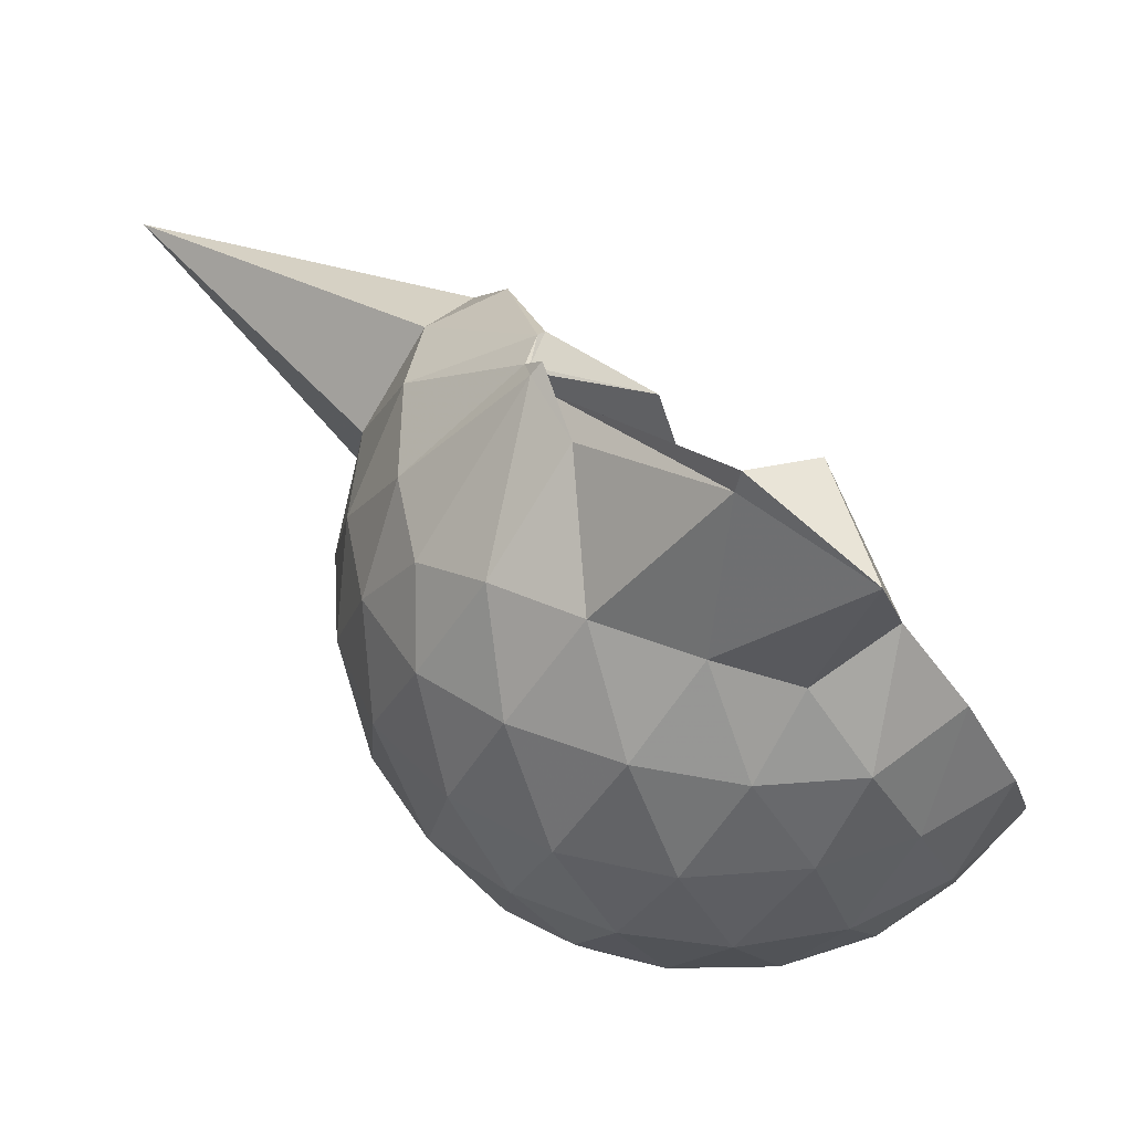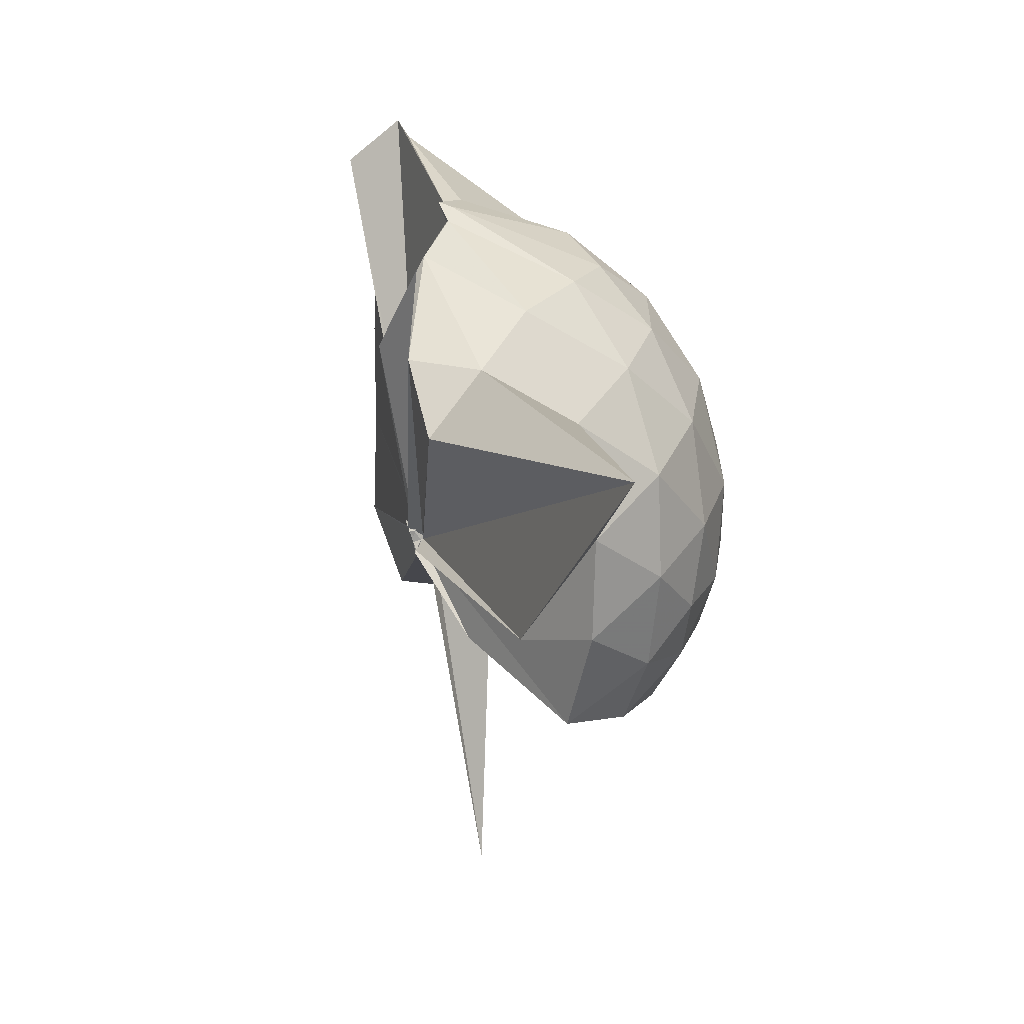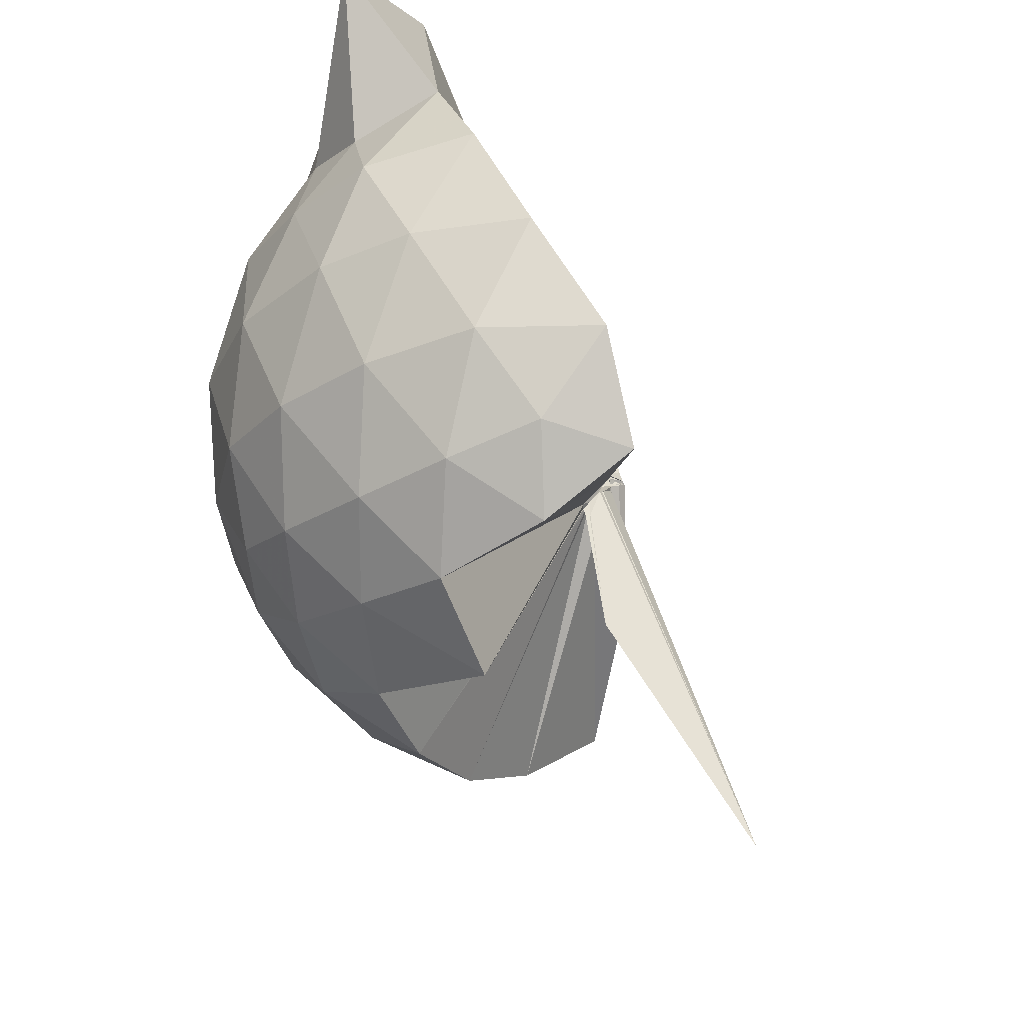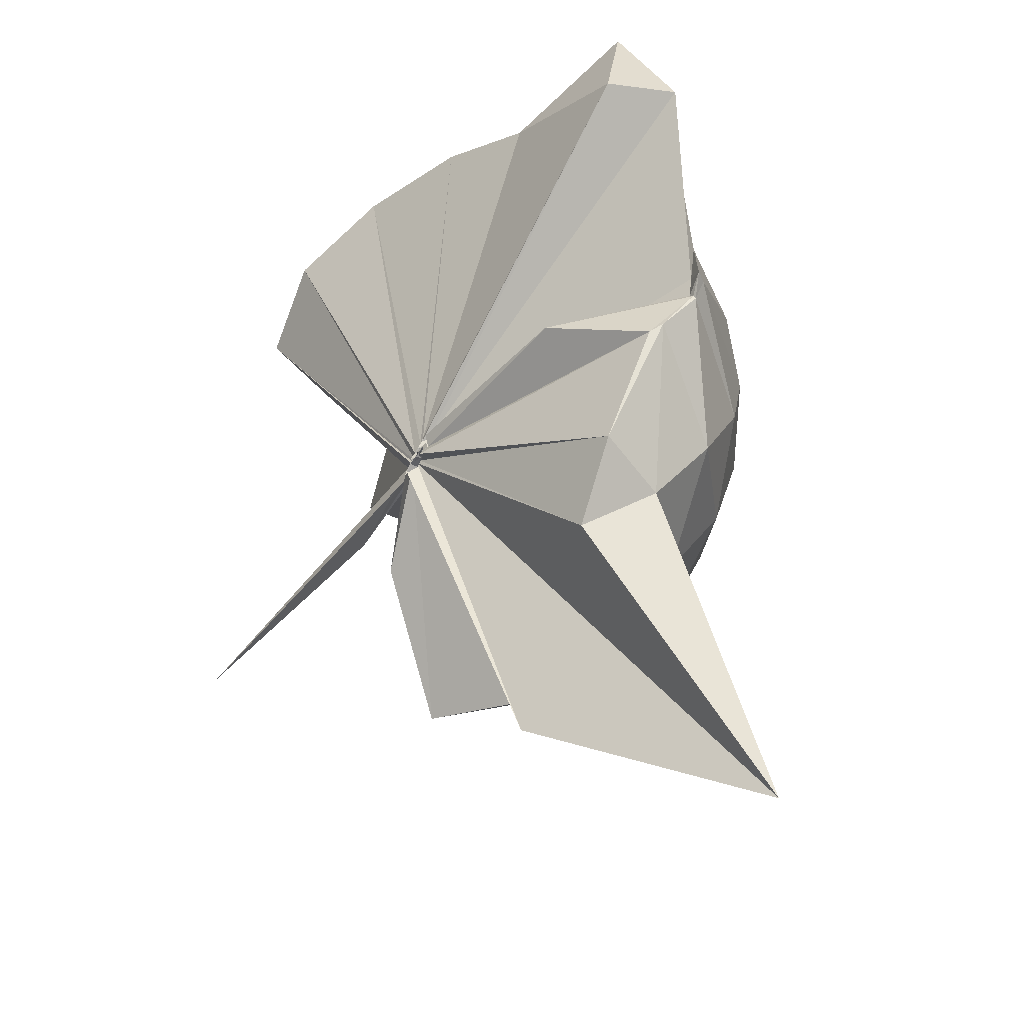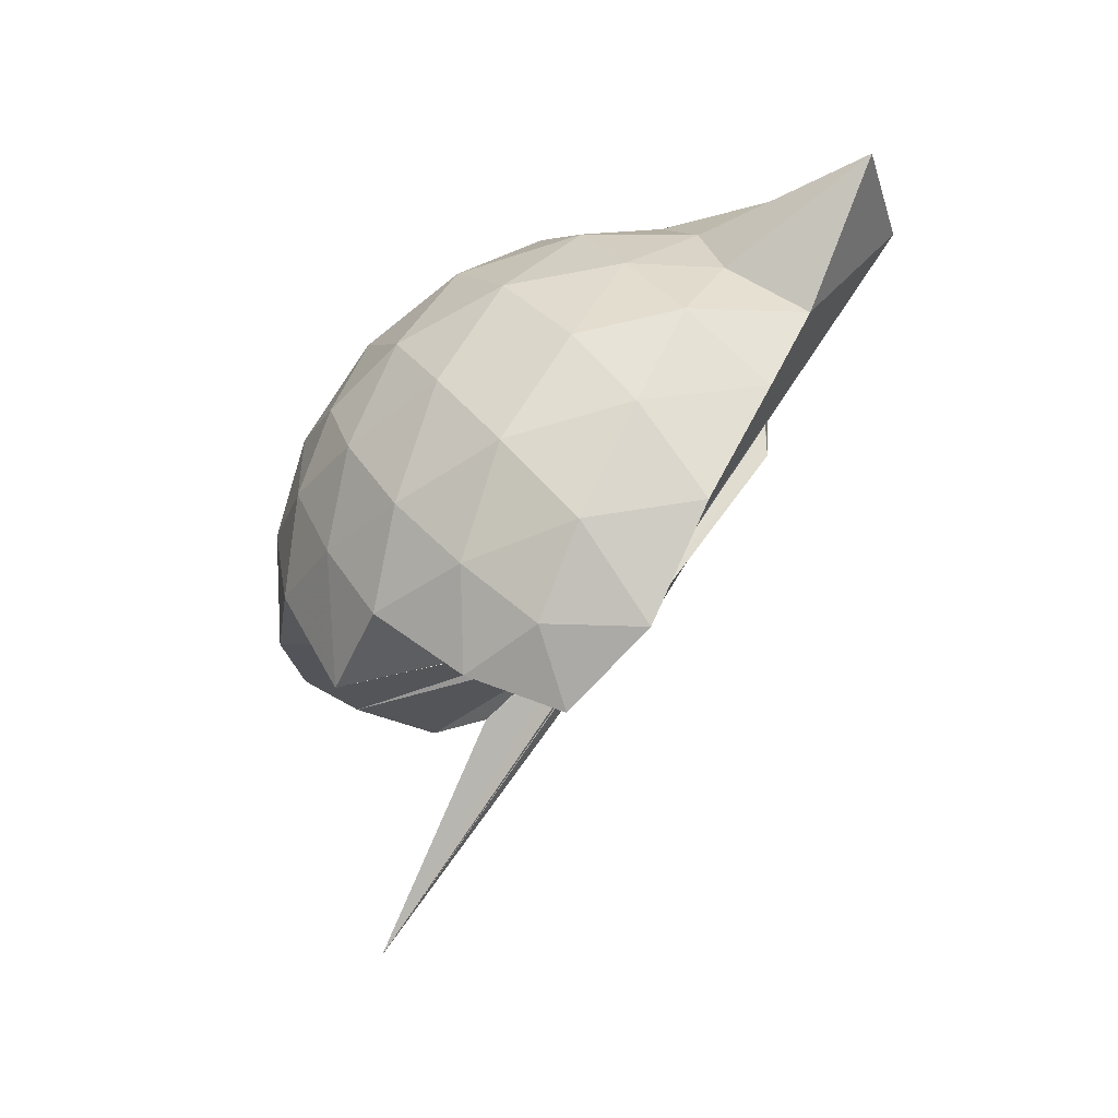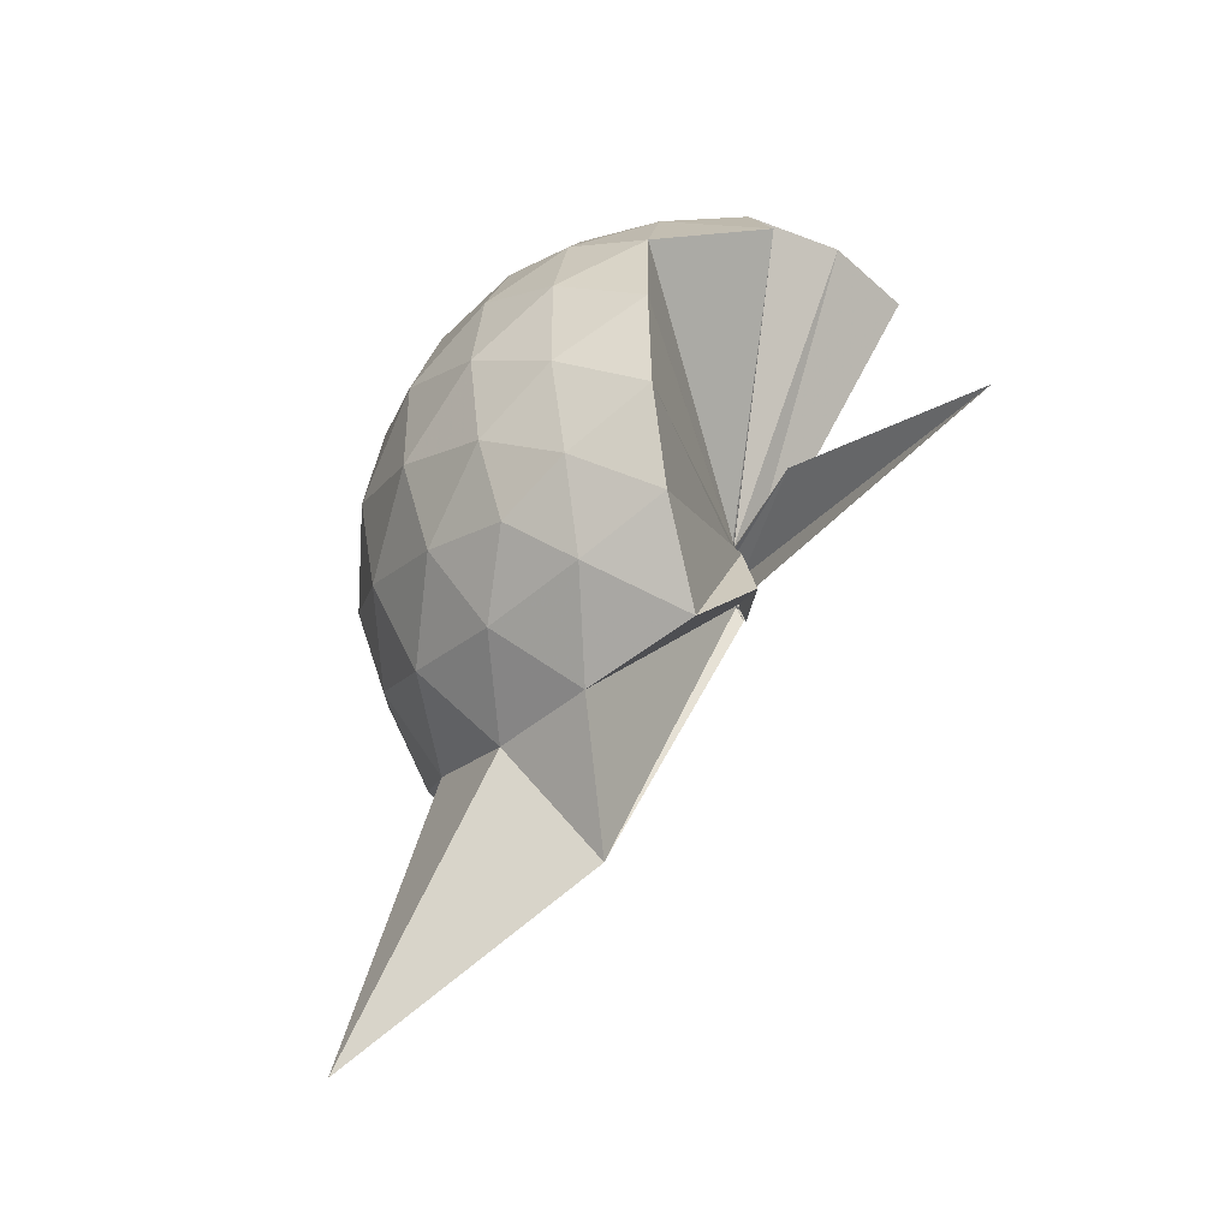
<metadata>
{"format":"obj","ext":"obj","renderer":"f3d","projection":"perspective","resolution":1024,"background":"white","views":[{"elev":44.1,"azim":150.4,"up":"+Z"},{"elev":-63.8,"azim":25.7,"up":"+Y"},{"elev":-30.5,"azim":-157.7,"up":"+Z"},{"elev":-41.6,"azim":-22.9,"up":"+Y"},{"elev":64.7,"azim":-126.8,"up":"+Y"},{"elev":-44.8,"azim":164.9,"up":"+Y"}]}
</metadata>
<code>
v -0.02404 -0.4063 0.9002
v -0.0008193 -0.3775 0.7074
v 0.8575 -0.2549 1.397
v 0.7842 -0.04423 1.476
v 0.6529 0.1835 1.491
v 0.4719 0.3997 1.465
v 0.2903 0.5309 1.4
v 0.05045 0.5362 1.49
v -0.0389 -0.3775 0.8997
v -0.02092 -0.3986 0.8886
v -0.02847 -0.4168 0.8783
v -0.02666 -0.4156 0.8799
v -0.03029 -0.4288 0.8736
v -0.04527 -0.446 0.8672
v -0.0623 -0.4766 0.9097
v -0.0409 -0.4691 0.9011
v -0.05612 -0.4632 0.9496
v -0.03541 -0.4454 0.8661
v 0.2782 -1.047 1.4
v 0.4862 -0.9145 1.48
v 0.6501 -0.7063 1.518
v 0.7893 -0.4711 1.459
v 0.9348 -0.1197 1.189
v 0.8446 0.144 1.217
v 0.6654 0.3924 1.219
v 0.4423 0.5602 1.188
v 0.1918 0.6703 1.185
v -0.09374 0.6321 1.233
v -0.04104 -0.3911 0.884
v -0.02326 -0.4122 0.8733
v -0.03184 -0.4207 0.8703
v -0.03613 -0.4267 0.8681
v -0.03757 -0.4372 0.8628
v -0.04698 -0.4521 0.8533
v -0.05526 -0.4712 0.8722
v -0.04101 -0.4759 0.8662
v -0.06755 -0.475 0.8698
v -0.03965 -0.4491 0.855
v 0.8759 -1.809 1.359
v 0.6705 -0.9238 1.204
v 0.8441 -0.6632 1.2
v 0.9337 -0.4023 1.185
v 0.9429 0.03581 0.91
v 0.8105 0.3043 0.9113
v 0.5982 0.5155 0.9129
v 0.3117 0.6507 0.9185
v 0.04699 0.6929 0.9193
v -0.2566 0.6537 0.9068
v -0.04845 -0.4079 0.8546
v -0.05609 -0.423 0.8423
v -0.05647 -0.4268 0.8413
v -0.04408 -0.4382 0.8436
v -0.0335 -0.4439 0.8409
v -0.03418 -0.4498 0.8434
v -0.06337 -0.4857 0.8413
v -0.06687 -0.4929 0.8461
v -0.0721 -0.4876 0.8471
v 0.3159 -1.407 0.864
v 0.5811 -1.063 0.8951
v 0.8072 -0.8423 0.9096
v 0.9397 -0.5637 0.9064
v 0.9894 -0.2634 0.907
v 0.8476 0.1603 0.6302
v 0.6851 0.3905 0.6276
v 0.4557 0.5495 0.6034
v 0.1832 0.6405 0.6035
v -0.1096 0.6508 0.6256
v -0.406 0.5518 0.6185
v -0.03894 -0.4238 0.8365
v -0.04016 -0.4328 0.8376
v -0.04413 -0.4375 0.8365
v -0.03046 -0.4386 0.8373
v -0.03398 -0.4485 0.837
v -0.06895 -0.4778 0.8331
v -0.06798 -0.4855 0.8407
v -0.07329 -0.5014 0.8403
v -0.04867 -0.4483 0.8377
v 0.4342 -1.091 0.6057
v 0.6819 -0.9204 0.6262
v 0.8464 -0.6946 0.6202
v 0.9297 -0.4226 0.5965
v 0.9305 -0.1101 0.5989
v 0.7078 0.2285 0.4167
v 0.5235 0.3674 0.3592
v 0.263 0.4849 0.3324
v 0.01054 0.5371 0.3543
v -0.2294 0.5295 0.4123
v -0.4137 0.3992 0.3599
v -0.0376 -0.4293 0.8292
v -0.05735 -0.4344 0.8295
v -0.03881 -0.4449 0.8317
v -0.03793 -0.4357 0.8108
v -0.06321 -0.4731 0.8243
v -0.06848 -0.4778 0.832
v -0.06474 -0.4728 0.8317
v -0.01201 -0.664 0.5612
v 0.2276 -1.037 0.3393
v 0.5179 -0.9046 0.3545
v 0.7026 -0.7647 0.4095
v 0.7815 -0.5448 0.3542
v 0.8166 -0.2688 0.3329
v 0.7838 0.008796 0.3589
v 0.5254 -0.2967 1.791
v 0.5286 -0.09893 1.743
v 0.3945 0.3541 1.892
v 0.253 0.706 1.839
v 0.1761 0.3647 1.903
v -0.04126 -0.392 0.9009
v -0.05026 -0.4134 0.889
v -0.03109 -0.4205 0.8879
v -0.05174 -0.4265 0.8826
v -0.05902 -0.4677 0.9189
v -0.0526 -0.4675 0.9185
v -0.05856 -0.4764 0.9253
v 0.2903 -0.8394 1.576
v 0.4081 -0.4744 1.735
v 0.5054 -0.358 1.772
v 0.4948 -0.2951 1.822
v 0.5029 -0.2585 1.758
v 0.3861 0.3634 1.956
v -0.02434 -0.3886 0.9084
v -0.02771 -0.406 0.9008
v -0.02523 -0.4039 0.9399
v -0.03733 -0.4494 0.9359
v -0.03413 -0.4454 0.9375
v 0.3723 -0.5005 1.713
v 0.499 -0.3476 1.769
v 0.494 -0.337 1.756
v -0.02648 -0.3918 0.906
v -0.02187 -0.402 0.9005
v -0.04723 -0.409 0.9456
v 0.1265 -0.3821 1.503
v 0.591 0.1455 0.222
v 0.3516 0.2711 0.1662
v 0.1029 0.3512 0.1442
v -0.1827 0.3938 0.2178
v -0.05628 -0.4223 0.8245
v -0.04079 -0.432 0.8233
v -0.02359 -0.4186 0.7995
v -0.03858 -0.4354 0.808
v -0.04092 -0.4593 0.8218
v -0.04785 -0.4573 0.8167
v -0.006525 -0.4378 0.6574
v 0.3489 -0.8131 0.1575
v 0.5897 -0.6823 0.2206
v 0.6444 -0.4213 0.1562
v 0.6448 -0.1181 0.158
v 0.4192 0.01562 0.04838
v 0.08914 0.1084 -0.005357
v -0.004841 -0.3525 0.7125
v -0.01565 -0.3756 0.7317
v -0.03804 -0.3945 0.7689
v -0.3549 -0.6494 -0.2325
v -0.04216 -0.409 0.7759
v -0.01096 -0.3775 0.7209
v 0.4149 -0.5573 0.04591
v 0.4344 -0.2698 0.007157
v 0.0003568 -0.3604 0.6997
v 0.00428 -0.366 0.7006
v -0.01456 -0.3791 0.6904
v -0.04251 -0.406 0.3597
v -0.001593 -0.3709 0.7015
f 3 23 4
f 4 23 24
f 4 24 5
f 5 24 25
f 5 25 6
f 6 25 26
f 6 26 7
f 7 26 27
f 7 27 8
f 8 27 28
f 8 28 9
f 9 28 29
f 9 29 10
f 10 29 30
f 10 30 11
f 11 30 31
f 11 31 12
f 12 31 32
f 12 32 13
f 13 32 33
f 13 33 14
f 14 33 34
f 14 34 15
f 15 34 35
f 15 35 16
f 16 35 36
f 16 36 17
f 17 36 37
f 17 37 18
f 18 37 38
f 18 38 19
f 19 38 39
f 19 39 20
f 20 39 40
f 20 40 21
f 21 40 41
f 21 41 22
f 22 41 42
f 22 42 3
f 3 42 23
f 23 43 24
f 24 43 44
f 24 44 25
f 25 44 45
f 25 45 26
f 26 45 46
f 26 46 27
f 27 46 47
f 27 47 28
f 28 47 48
f 28 48 29
f 29 48 49
f 29 49 30
f 30 49 50
f 30 50 31
f 31 50 51
f 31 51 32
f 32 51 52
f 32 52 33
f 33 52 53
f 33 53 34
f 34 53 54
f 34 54 35
f 35 54 55
f 35 55 36
f 36 55 56
f 36 56 37
f 37 56 57
f 37 57 38
f 38 57 58
f 38 58 39
f 39 58 59
f 39 59 40
f 40 59 60
f 40 60 41
f 41 60 61
f 41 61 42
f 42 61 62
f 42 62 23
f 23 62 43
f 43 63 44
f 44 63 64
f 44 64 45
f 45 64 65
f 45 65 46
f 46 65 66
f 46 66 47
f 47 66 67
f 47 67 48
f 48 67 68
f 48 68 49
f 49 68 69
f 49 69 50
f 50 69 70
f 50 70 51
f 51 70 71
f 51 71 52
f 52 71 72
f 52 72 53
f 53 72 73
f 53 73 54
f 54 73 74
f 54 74 55
f 55 74 75
f 55 75 56
f 56 75 76
f 56 76 57
f 57 76 77
f 57 77 58
f 58 77 78
f 58 78 59
f 59 78 79
f 59 79 60
f 60 79 80
f 60 80 61
f 61 80 81
f 61 81 62
f 62 81 82
f 62 82 43
f 43 82 63
f 63 83 64
f 64 83 84
f 64 84 65
f 65 84 85
f 65 85 66
f 66 85 86
f 66 86 67
f 67 86 87
f 67 87 68
f 68 87 88
f 68 88 69
f 69 88 89
f 69 89 70
f 70 89 90
f 70 90 71
f 71 90 91
f 71 91 72
f 72 91 92
f 72 92 73
f 73 92 93
f 73 93 74
f 74 93 94
f 74 94 75
f 75 94 95
f 75 95 76
f 76 95 96
f 76 96 77
f 77 96 97
f 77 97 78
f 78 97 98
f 78 98 79
f 79 98 99
f 79 99 80
f 80 99 100
f 80 100 81
f 81 100 101
f 81 101 82
f 82 101 102
f 82 102 63
f 63 102 83
f 103 104 118
f 104 119 118
f 104 105 119
f 105 120 119
f 105 106 120
f 106 107 120
f 107 121 120
f 107 108 121
f 108 122 121
f 108 109 122
f 109 110 122
f 110 123 122
f 110 111 123
f 111 124 123
f 111 112 124
f 112 113 124
f 113 125 124
f 113 114 125
f 114 126 125
f 114 115 126
f 115 116 126
f 116 127 126
f 116 117 127
f 117 118 127
f 117 103 118
f 118 119 128
f 119 129 128
f 119 120 129
f 120 121 129
f 121 130 129
f 121 122 130
f 122 123 130
f 123 131 130
f 123 124 131
f 124 125 131
f 125 132 131
f 125 126 132
f 126 127 132
f 127 128 132
f 127 118 128
f 133 148 134
f 134 148 149
f 134 149 135
f 135 149 150
f 135 150 136
f 136 150 137
f 137 150 151
f 137 151 138
f 138 151 152
f 138 152 139
f 139 152 140
f 140 152 153
f 140 153 141
f 141 153 154
f 141 154 142
f 142 154 143
f 143 154 155
f 143 155 144
f 144 155 156
f 144 156 145
f 145 156 146
f 146 156 157
f 146 157 147
f 147 157 148
f 147 148 133
f 148 158 149
f 149 158 159
f 149 159 150
f 150 159 151
f 151 159 160
f 151 160 152
f 152 160 153
f 153 160 161
f 153 161 154
f 154 161 155
f 155 161 162
f 155 162 156
f 156 162 157
f 157 162 158
f 157 158 148
f 3 4 103
f 103 4 104
f 4 5 104
f 104 5 105
f 5 6 105
f 105 6 106
f 6 7 106
f 7 8 106
f 106 8 107
f 8 9 107
f 107 9 108
f 9 10 108
f 108 10 109
f 10 11 109
f 11 12 109
f 109 12 110
f 12 13 110
f 110 13 111
f 13 14 111
f 111 14 112
f 14 15 112
f 15 16 112
f 112 16 113
f 16 17 113
f 113 17 114
f 17 18 114
f 114 18 115
f 18 19 115
f 19 20 115
f 115 20 116
f 20 21 116
f 116 21 117
f 21 22 117
f 117 22 103
f 22 3 103
f 83 133 84
f 84 133 134
f 84 134 85
f 85 134 135
f 85 135 86
f 86 135 136
f 86 136 87
f 87 136 88
f 88 136 137
f 88 137 89
f 89 137 138
f 89 138 90
f 90 138 139
f 90 139 91
f 91 139 92
f 92 139 140
f 92 140 93
f 93 140 141
f 93 141 94
f 94 141 142
f 94 142 95
f 95 142 96
f 96 142 143
f 96 143 97
f 97 143 144
f 97 144 98
f 98 144 145
f 98 145 99
f 99 145 100
f 100 145 146
f 100 146 101
f 101 146 147
f 101 147 102
f 102 147 133
f 102 133 83
f 128 129 1
f 129 130 1
f 130 131 1
f 131 132 1
f 132 128 1
f 159 158 2
f 160 159 2
f 161 160 2
f 162 161 2
f 158 162 2

</code>
